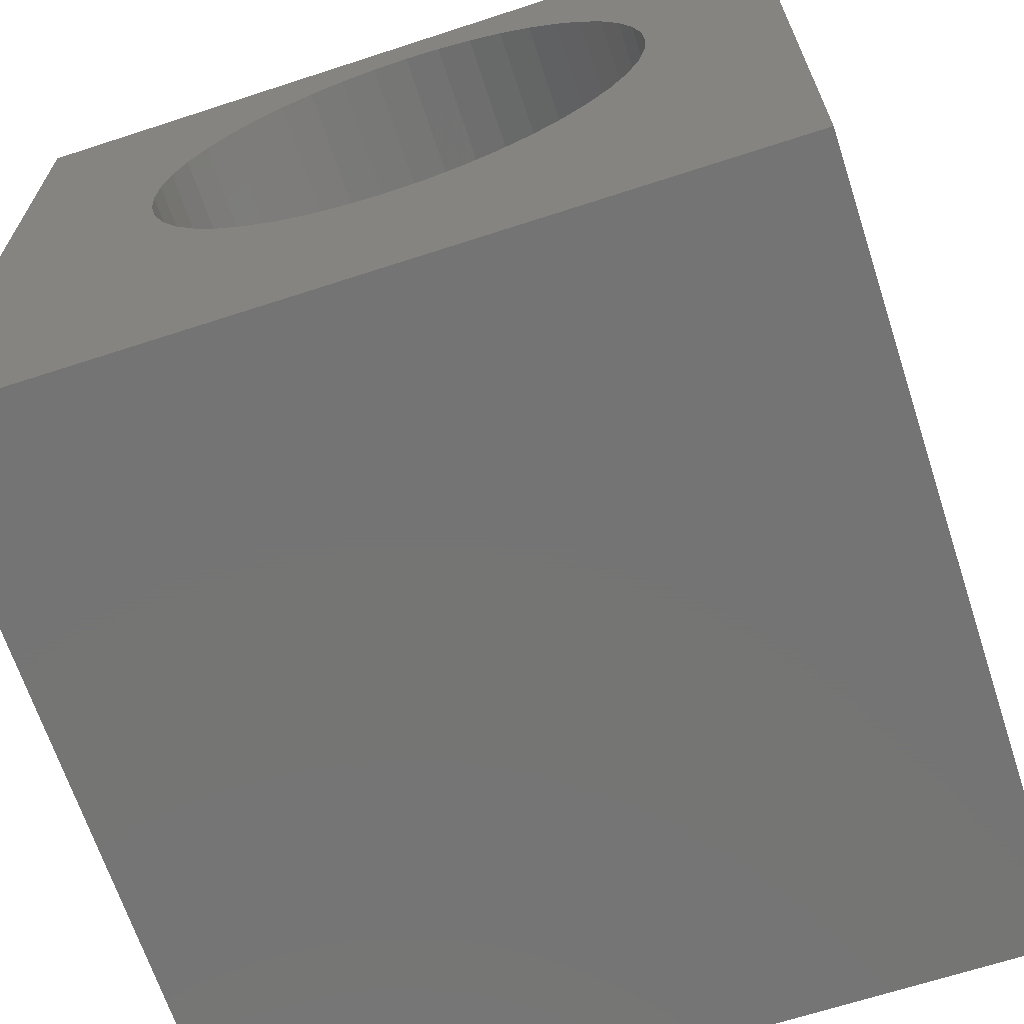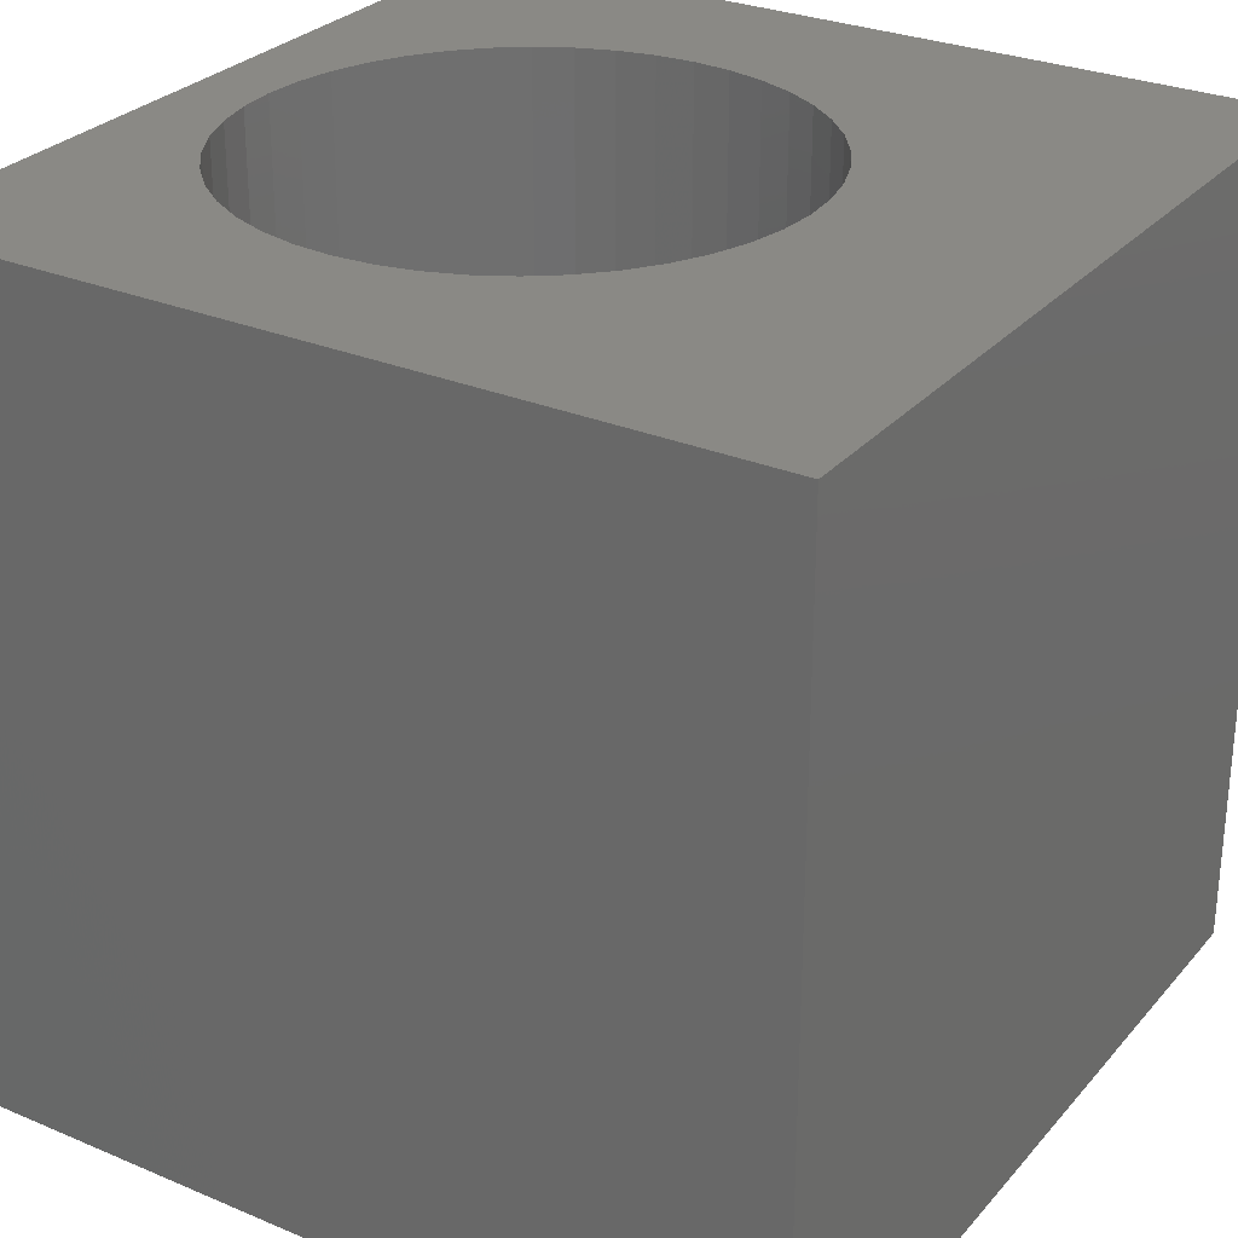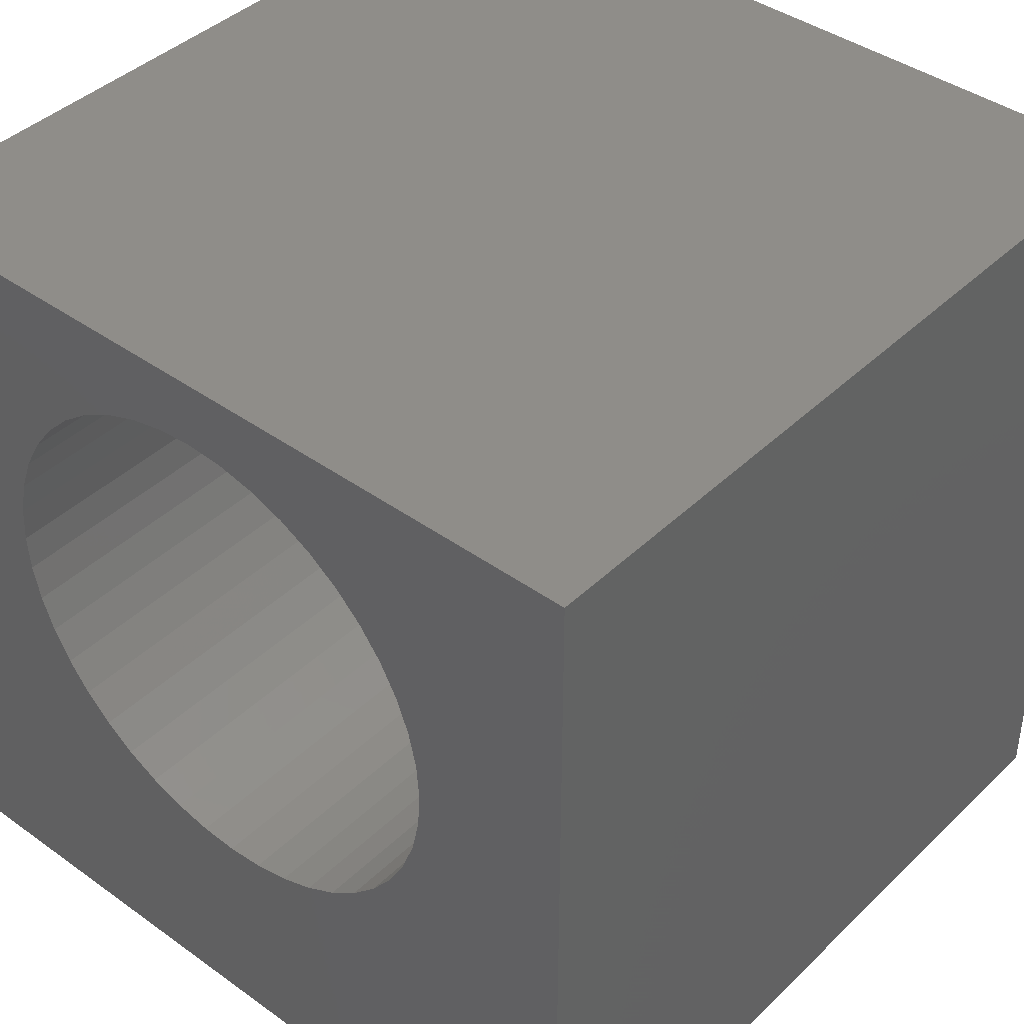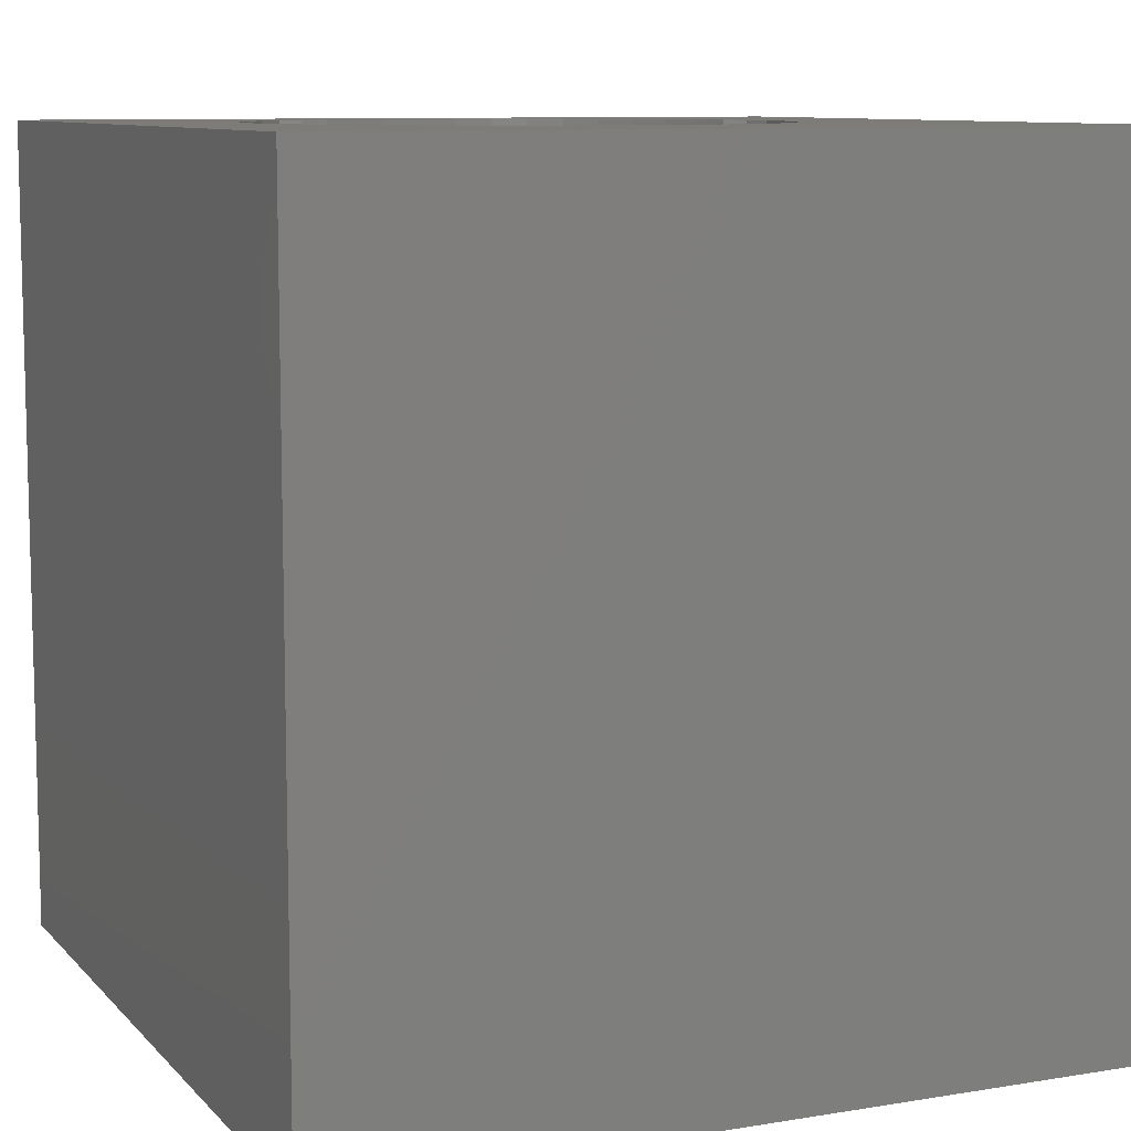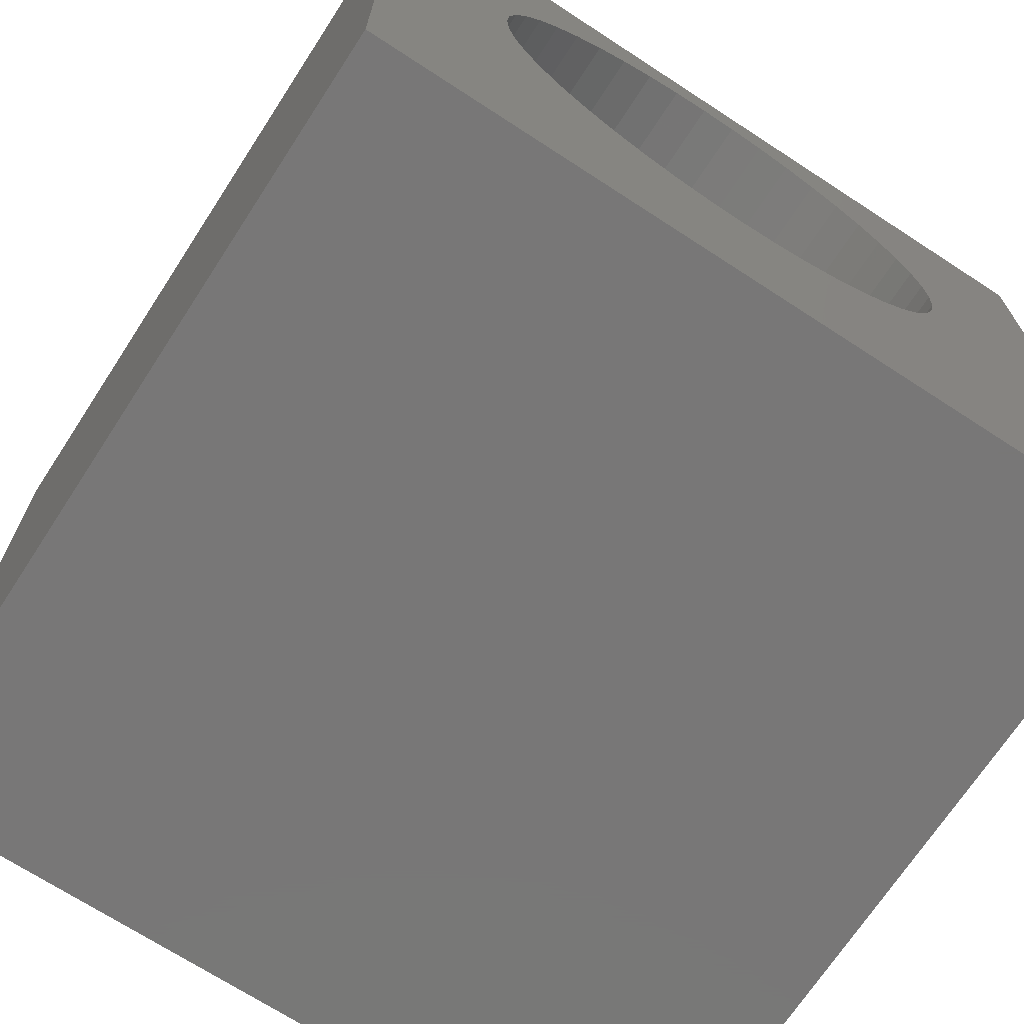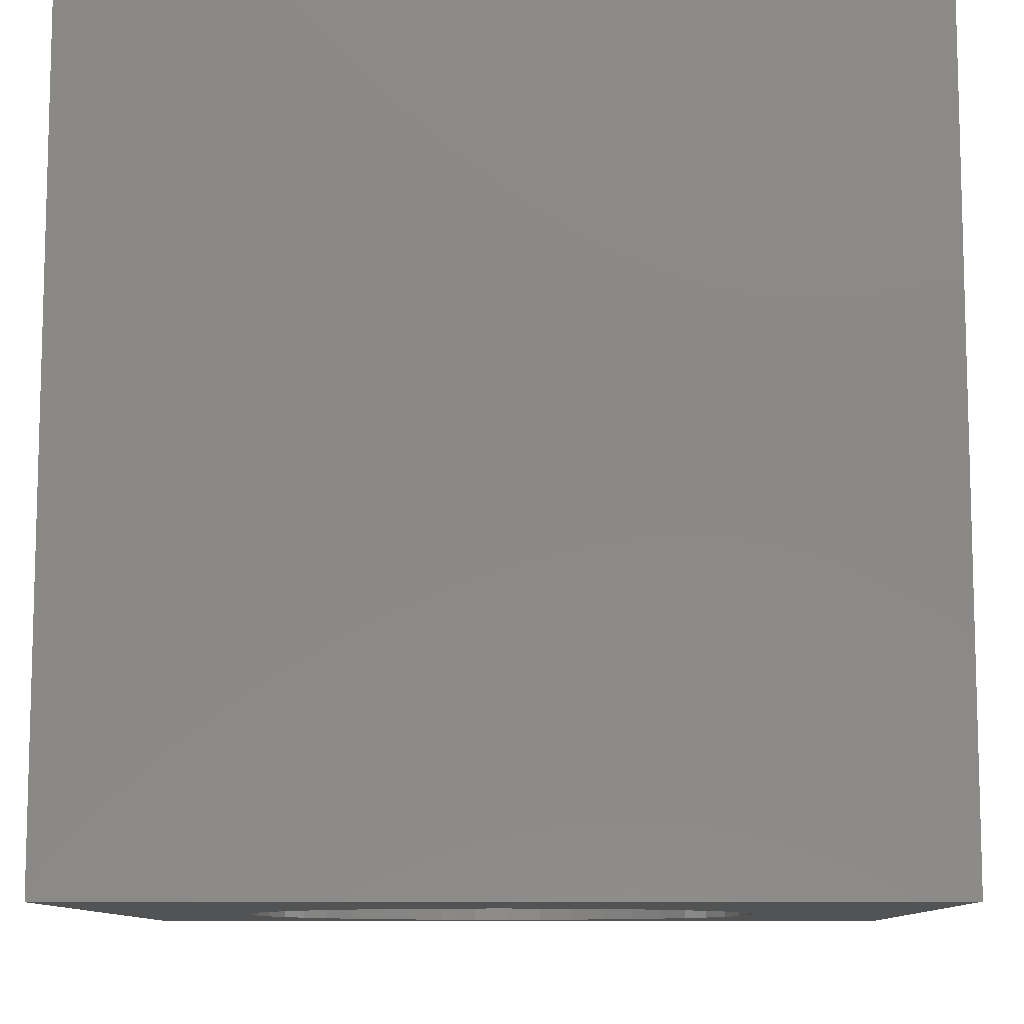
<metadata>
{"format":"stl","ext":"stl","renderer":"f3d","projection":"perspective","resolution":1024,"background":"white","views":[{"elev":-66.9,"azim":-161.9,"up":"+Y"},{"elev":28.6,"azim":-57.7,"up":"+Z"},{"elev":41.3,"azim":41.0,"up":"+Y"},{"elev":9.3,"azim":-23.6,"up":"+Z"},{"elev":-70.1,"azim":-33.1,"up":"+Y"},{"elev":-9.9,"azim":1.2,"up":"+Z"}]}
</metadata>
<code>
# stl→obj: 96 verts, 192 faces
v 0 10 10
v 0 10 0
v 0 0 10
v 0 0 0
v 7.742 7.299 10
v 7.9 6.874 10
v 10 10 10
v 7.997 6.431 10
v 8.029 5.978 10
v 10 0 10
v 7.997 5.526 10
v 7.9 5.083 10
v 5.745 9.029 10
v 6.17 8.871 10
v 6.569 8.653 10
v 6.932 8.381 10
v 3.529 8.871 10
v 3.954 9.029 10
v 7.253 8.061 10
v 7.524 7.697 10
v 7.742 4.657 10
v 7.524 4.259 10
v 7.253 3.896 10
v 4.397 9.126 10
v 4.849 9.158 10
v 5.302 9.126 10
v 6.932 3.575 10
v 6.569 3.303 10
v 6.17 3.086 10
v 2.175 4.259 10
v 1.957 4.657 10
v 1.799 5.083 10
v 1.702 5.526 10
v 4.397 2.831 10
v 3.954 2.927 10
v 3.529 3.086 10
v 3.13 3.303 10
v 1.67 5.978 10
v 1.702 6.431 10
v 1.799 6.874 10
v 2.767 3.575 10
v 2.446 3.896 10
v 1.957 7.299 10
v 2.175 7.697 10
v 2.446 8.061 10
v 5.745 2.927 10
v 5.302 2.831 10
v 4.849 2.799 10
v 2.767 8.381 10
v 3.13 8.653 10
v 10 10 0
v 10 0 0
v 5.745 9.029 0
v 6.17 8.871 0
v 6.569 8.653 0
v 1.67 5.978 0
v 1.702 5.526 0
v 7.997 6.431 0
v 7.9 6.874 0
v 7.742 7.299 0
v 7.524 7.697 0
v 7.253 8.061 0
v 6.932 8.381 0
v 2.175 4.259 0
v 2.446 3.896 0
v 6.932 3.575 0
v 7.253 3.896 0
v 7.524 4.259 0
v 7.742 4.657 0
v 7.9 5.083 0
v 7.997 5.526 0
v 8.029 5.978 0
v 5.302 9.126 0
v 4.849 9.158 0
v 4.397 9.126 0
v 3.954 9.029 0
v 1.799 5.083 0
v 1.957 4.657 0
v 3.529 8.871 0
v 3.13 8.653 0
v 2.767 8.381 0
v 3.529 3.086 0
v 3.954 2.927 0
v 5.745 2.927 0
v 6.17 3.086 0
v 6.569 3.303 0
v 2.446 8.061 0
v 2.175 7.697 0
v 1.957 7.299 0
v 2.767 3.575 0
v 3.13 3.303 0
v 1.799 6.874 0
v 1.702 6.431 0
v 4.397 2.831 0
v 4.849 2.799 0
v 5.302 2.831 0
f 1 2 3
f 3 2 4
f 5 6 7
f 6 8 7
f 7 8 9
f 7 9 10
f 10 9 11
f 10 11 12
f 13 14 7
f 7 14 15
f 7 15 16
f 17 18 1
f 16 19 7
f 7 19 20
f 7 20 5
f 12 21 10
f 10 21 22
f 10 22 23
f 18 24 1
f 1 24 25
f 1 25 7
f 7 25 26
f 7 26 13
f 23 27 10
f 10 27 28
f 10 28 29
f 3 30 31
f 31 32 3
f 3 32 33
f 3 33 1
f 34 35 3
f 3 35 36
f 3 36 37
f 33 38 1
f 1 38 39
f 1 39 40
f 37 41 3
f 3 41 42
f 3 42 30
f 40 43 1
f 1 43 44
f 1 44 45
f 29 46 10
f 10 46 47
f 10 47 3
f 3 47 48
f 3 48 34
f 45 49 1
f 1 49 50
f 1 50 17
f 51 7 52
f 52 7 10
f 53 51 54
f 54 51 55
f 2 56 4
f 4 56 57
f 58 59 51
f 51 59 60
f 51 60 61
f 61 62 51
f 51 62 63
f 51 63 55
f 4 64 65
f 66 67 52
f 52 67 68
f 52 68 69
f 69 70 52
f 52 70 71
f 52 71 51
f 51 71 72
f 51 72 58
f 53 73 51
f 51 73 74
f 51 74 2
f 2 74 75
f 2 75 76
f 57 77 4
f 4 77 78
f 4 78 64
f 76 79 2
f 2 79 80
f 2 80 81
f 4 82 83
f 84 85 52
f 52 85 86
f 52 86 66
f 81 87 2
f 2 87 88
f 2 88 89
f 65 90 4
f 4 90 91
f 4 91 82
f 89 92 2
f 2 92 93
f 2 93 56
f 83 94 4
f 4 94 95
f 4 95 52
f 52 95 96
f 52 96 84
f 7 51 1
f 1 51 2
f 52 10 4
f 4 10 3
f 71 9 72
f 72 9 8
f 72 8 58
f 58 8 6
f 58 6 59
f 59 6 5
f 59 5 60
f 60 5 20
f 60 20 61
f 61 20 19
f 61 19 62
f 62 19 16
f 62 16 63
f 63 16 15
f 63 15 55
f 55 15 14
f 55 14 54
f 54 14 13
f 54 13 53
f 53 13 26
f 53 26 73
f 73 26 25
f 73 25 74
f 74 25 24
f 74 24 75
f 75 24 18
f 75 18 76
f 76 18 17
f 76 17 79
f 79 17 50
f 79 50 80
f 80 50 49
f 80 49 81
f 81 49 45
f 81 45 87
f 87 45 44
f 87 44 88
f 88 44 43
f 88 43 89
f 89 43 40
f 89 40 92
f 92 40 39
f 92 39 93
f 93 39 38
f 93 38 56
f 56 38 33
f 56 33 57
f 57 33 32
f 57 32 77
f 77 32 31
f 77 31 78
f 78 31 30
f 78 30 64
f 64 30 42
f 64 42 65
f 65 42 41
f 65 41 90
f 90 41 37
f 90 37 91
f 91 37 36
f 91 36 82
f 82 36 35
f 82 35 83
f 83 35 34
f 83 34 94
f 94 34 48
f 94 48 95
f 95 48 47
f 95 47 96
f 96 47 46
f 96 46 84
f 84 46 29
f 84 29 85
f 85 29 28
f 85 28 86
f 86 28 27
f 86 27 66
f 66 27 23
f 66 23 67
f 67 23 22
f 67 22 68
f 68 22 21
f 68 21 69
f 69 21 12
f 69 12 70
f 70 12 11
f 70 11 71
f 71 11 9

</code>
